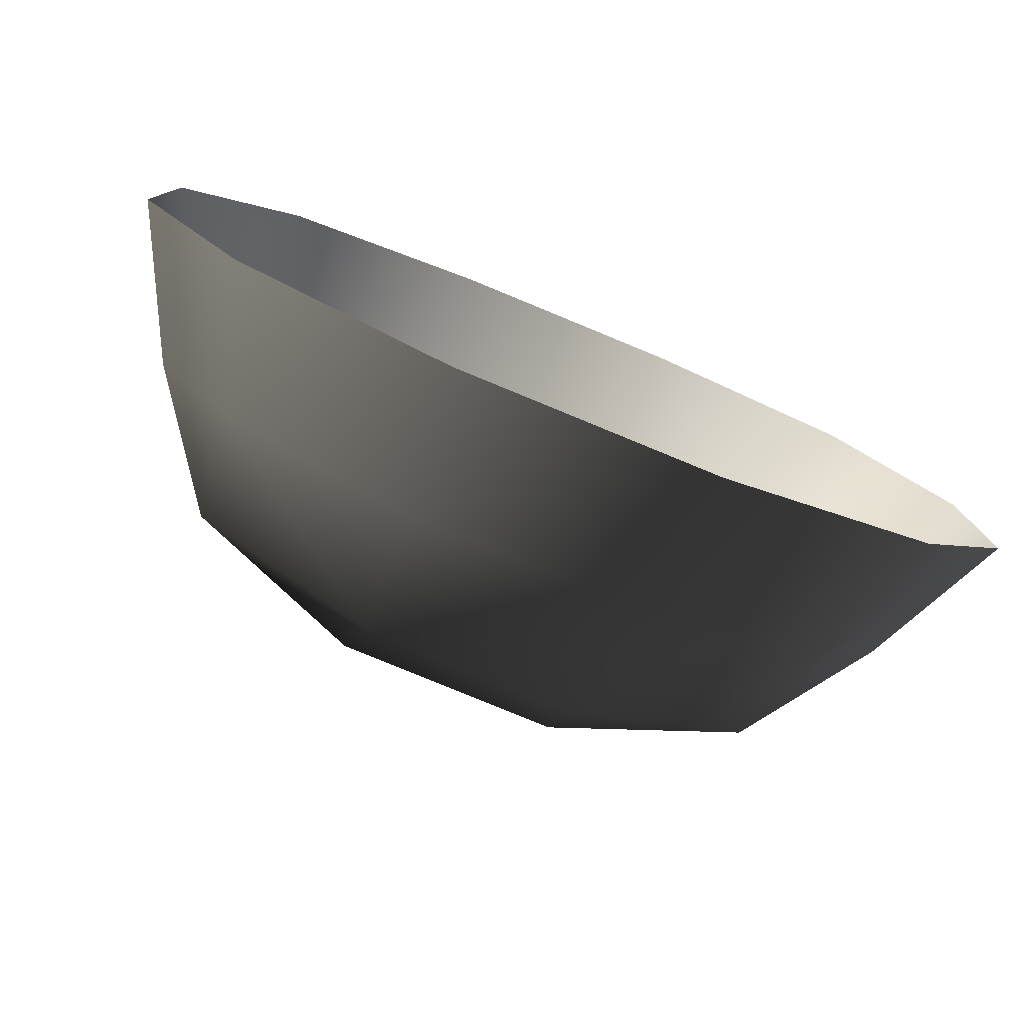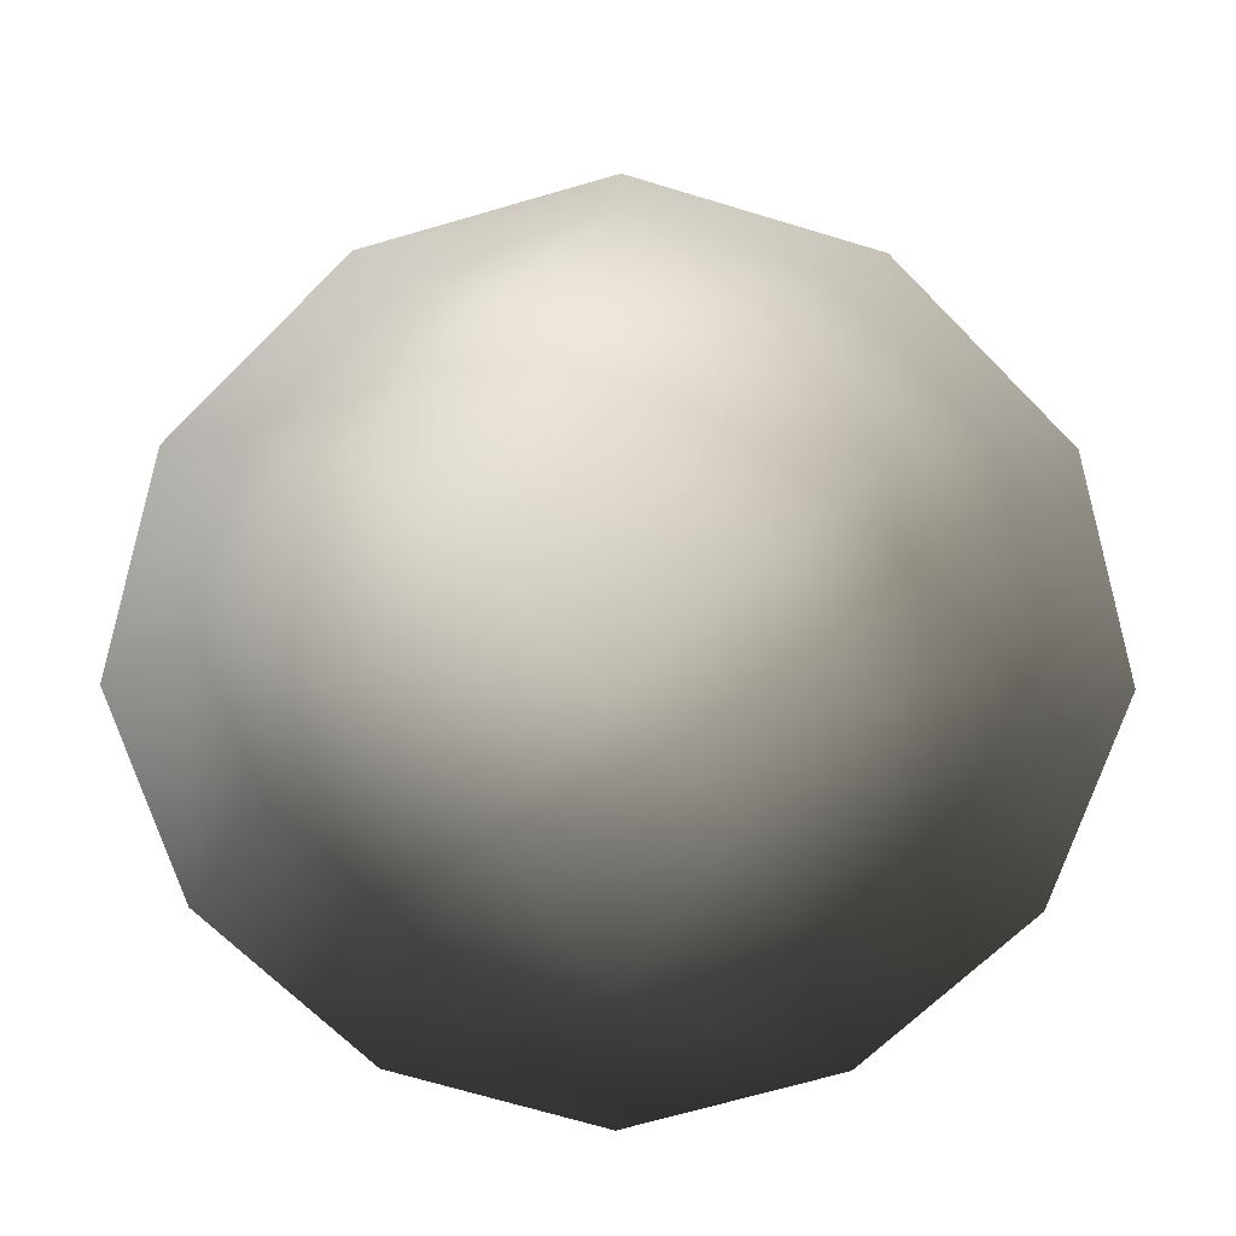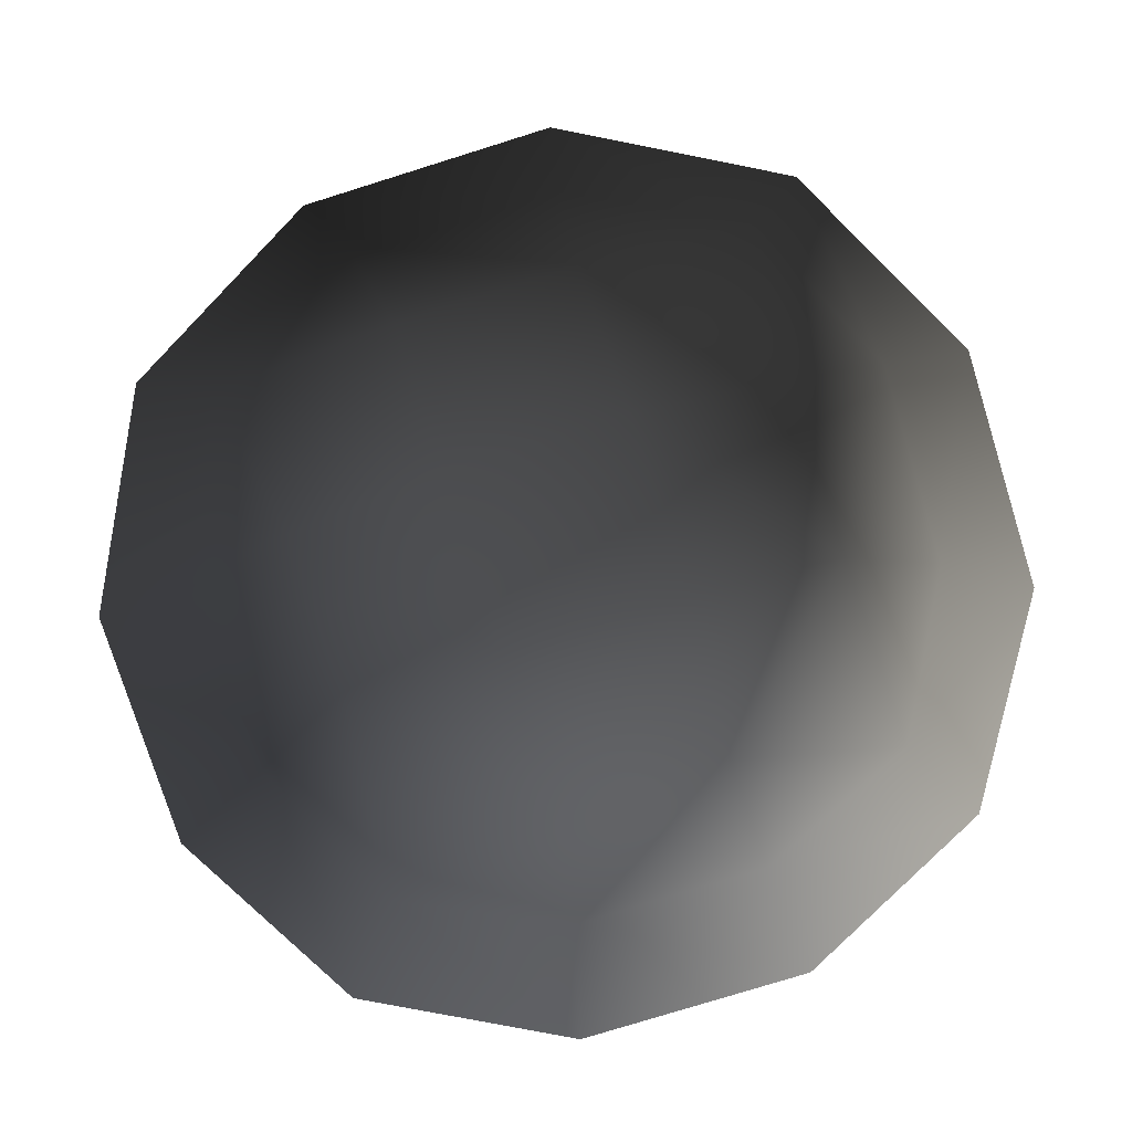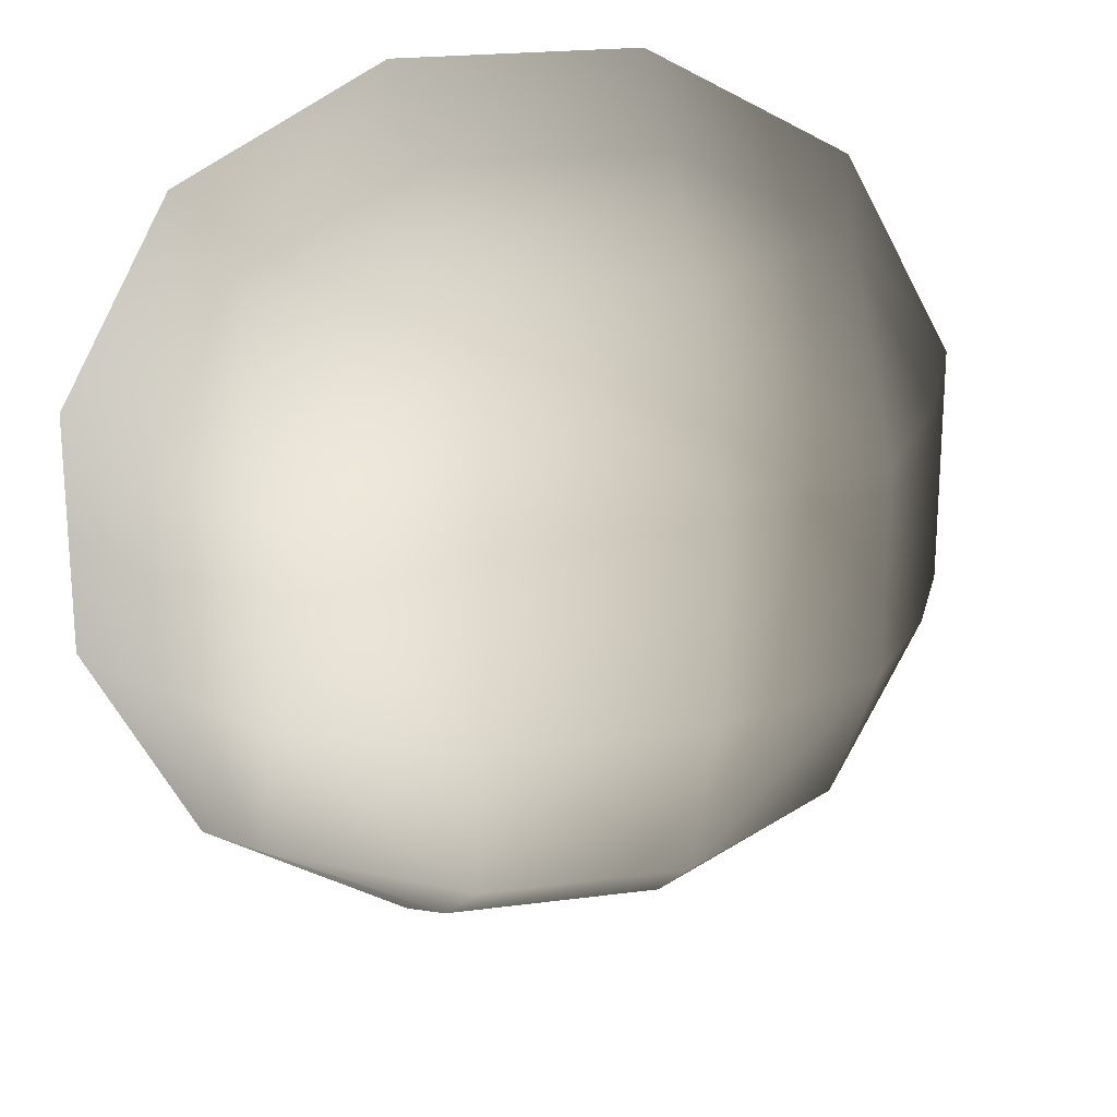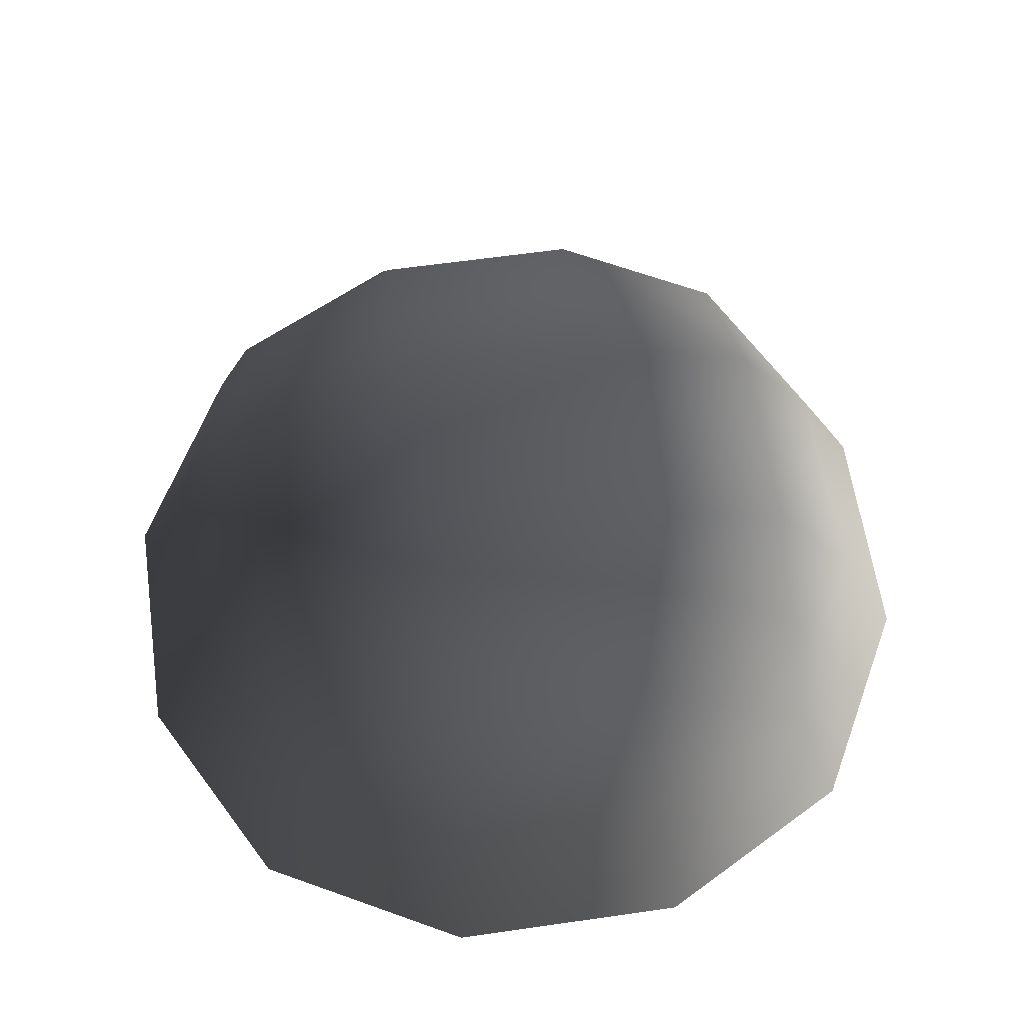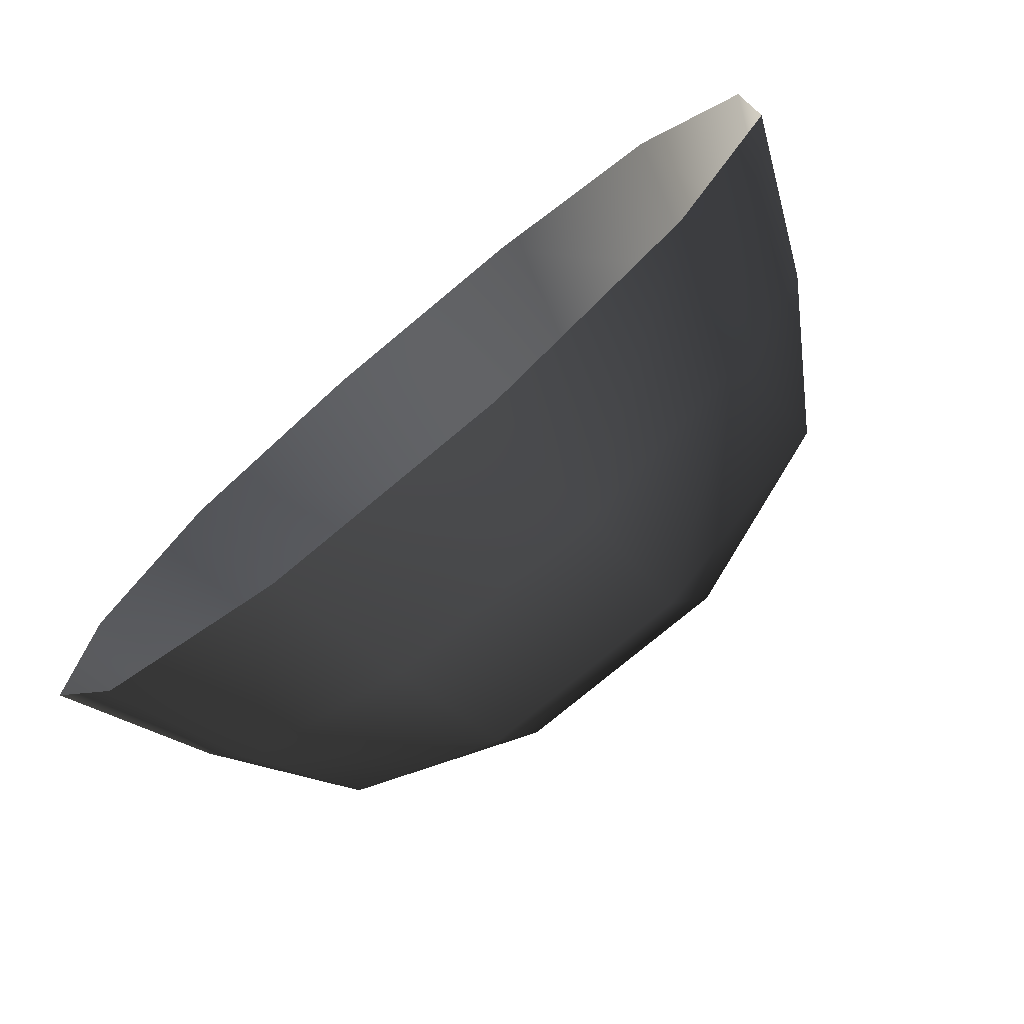
<metadata>
{"format":"obj","ext":"obj","renderer":"f3d","projection":"perspective","resolution":1024,"background":"white","views":[{"elev":-79.9,"azim":157.6,"up":"+Y"},{"elev":-68.3,"azim":-45.3,"up":"+Z"},{"elev":-77.6,"azim":107.3,"up":"+Z"},{"elev":21.1,"azim":-13.3,"up":"+Y"},{"elev":61.5,"azim":171.7,"up":"+Z"},{"elev":-75.8,"azim":-140.1,"up":"+Y"}]}
</metadata>
<code>
v -5.014 1.795 2.028
v -5.025 5.025 -0.3002
v -1.795 5.014 2.028
v -1.9 6.545 -0.1941
v 1.9 6.545 -0.1941
v 1.795 5.014 2.028
v 1.902 1.902 3.178
v -1.902 1.902 3.178
v 1.902 -1.902 3.178
v -1.902 -1.902 3.178
v 1.795 -5.014 2.028
v -1.795 -5.014 2.028
v 5.014 -1.795 2.028
v 5.025 -5.025 -0.3002
v 5.014 1.795 2.028
v 5.025 5.025 -0.3002
v -5.014 -1.795 2.028
v -6.545 1.9 -0.1941
v -6.545 -1.9 -0.1941
v -7.74 2.142 -2.693
v -7.74 -2.142 -2.693
v -5.025 -5.025 -0.3002
v -5.771 -5.771 -2.722
v 6.545 -1.9 -0.194
v 6.545 1.9 -0.1941
v 7.74 -2.142 -2.693
v 7.74 2.142 -2.693
v 5.771 5.771 -2.722
v -1.9 -6.545 -0.1941
v 1.9 -6.545 -0.1941
v -2.142 -7.74 -2.693
v 2.142 -7.74 -2.693
v 5.771 -5.771 -2.722
v 2.142 7.74 -2.693
v -2.142 7.74 -2.693
v -5.771 5.771 -2.722
g Rock_single_t1(Clone)_34267_251
f 1 3 2
f 4 2 3
f 3 5 4
f 3 6 5
f 7 6 3
f 7 3 8
f 8 3 1
f 9 7 8
f 9 8 10
f 10 8 1
f 11 9 10
f 11 10 12
f 13 7 9
f 9 11 13
f 13 11 14
f 13 15 7
f 7 15 6
f 6 15 16
f 5 6 16
f 10 17 12
f 10 1 17
f 17 1 18
f 17 18 19
f 19 18 20
f 19 20 21
f 22 12 17
f 22 19 21
f 19 22 17
f 22 21 23
f 15 13 24
f 24 13 14
f 15 24 25
f 25 16 15
f 25 24 26
f 25 26 27
f 16 25 27
f 16 27 28
f 29 22 23
f 29 12 22
f 11 12 29
f 11 29 30
f 30 29 31
f 29 23 31
f 30 31 32
f 30 14 11
f 14 30 32
f 14 32 33
f 24 33 26
f 24 14 33
f 5 28 34
f 4 5 34
f 4 34 35
f 2 4 35
f 2 35 36
f 5 16 28
f 18 2 36
f 18 36 20
f 18 1 2

</code>
